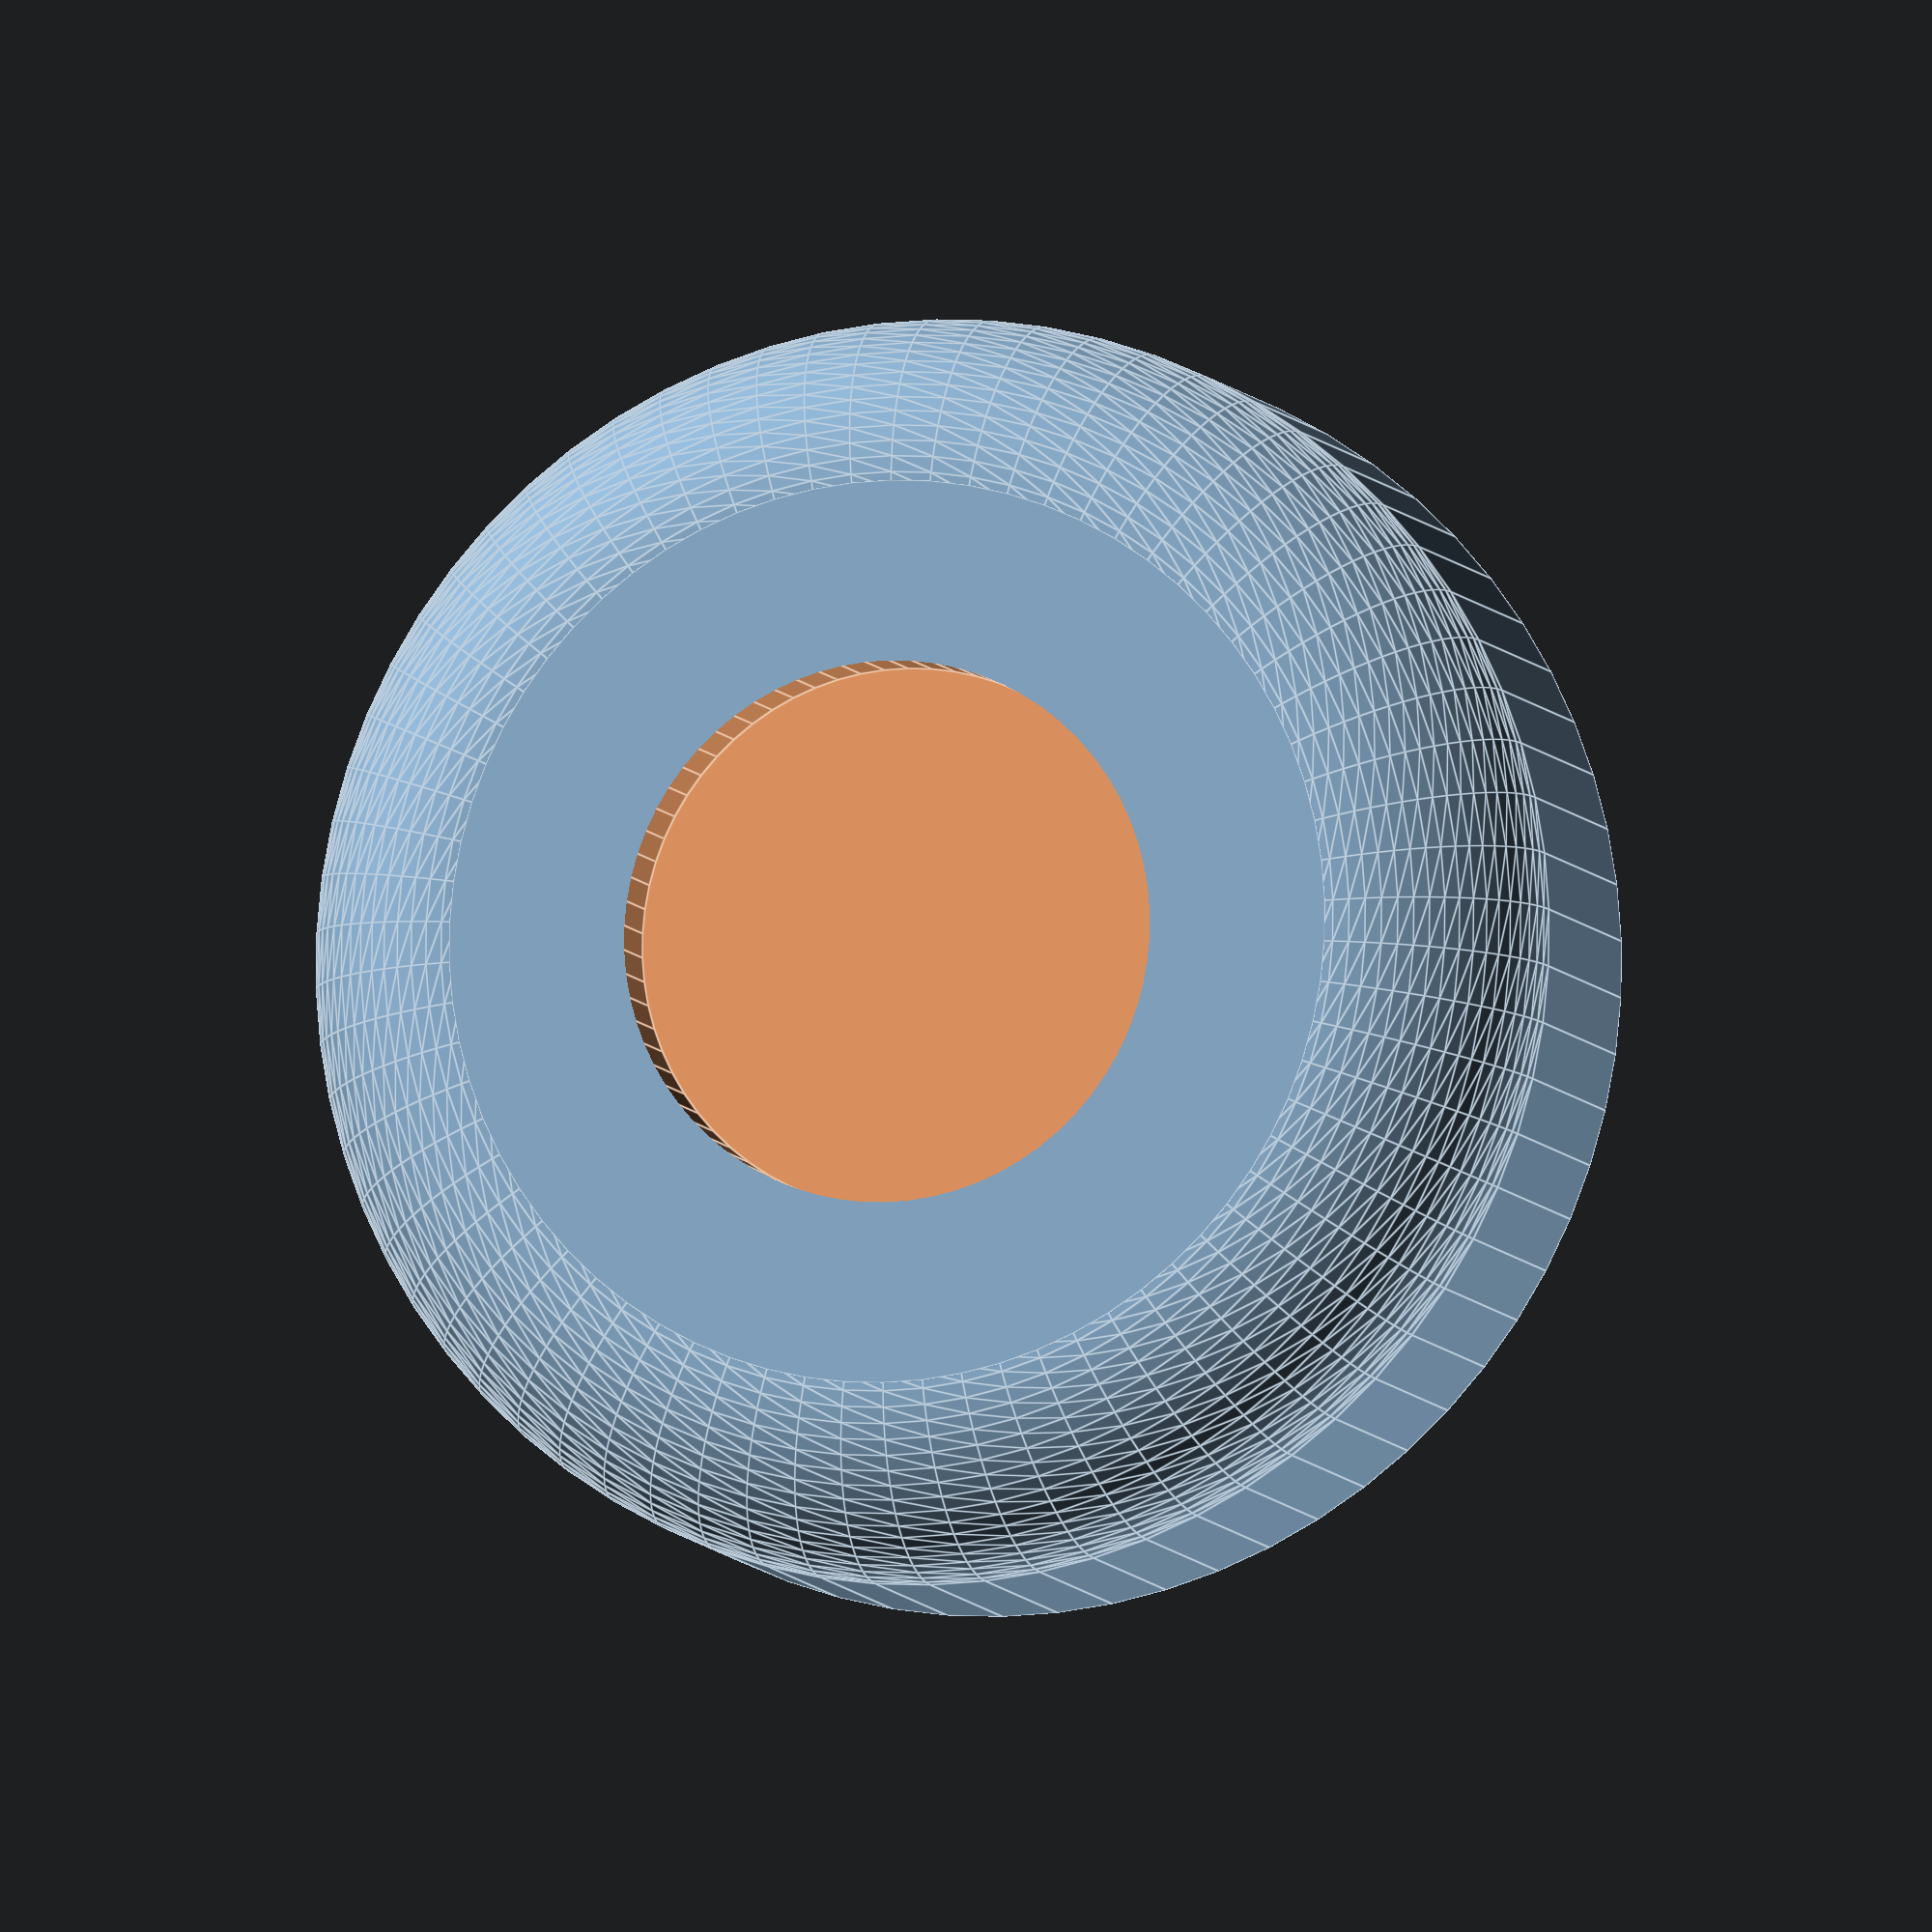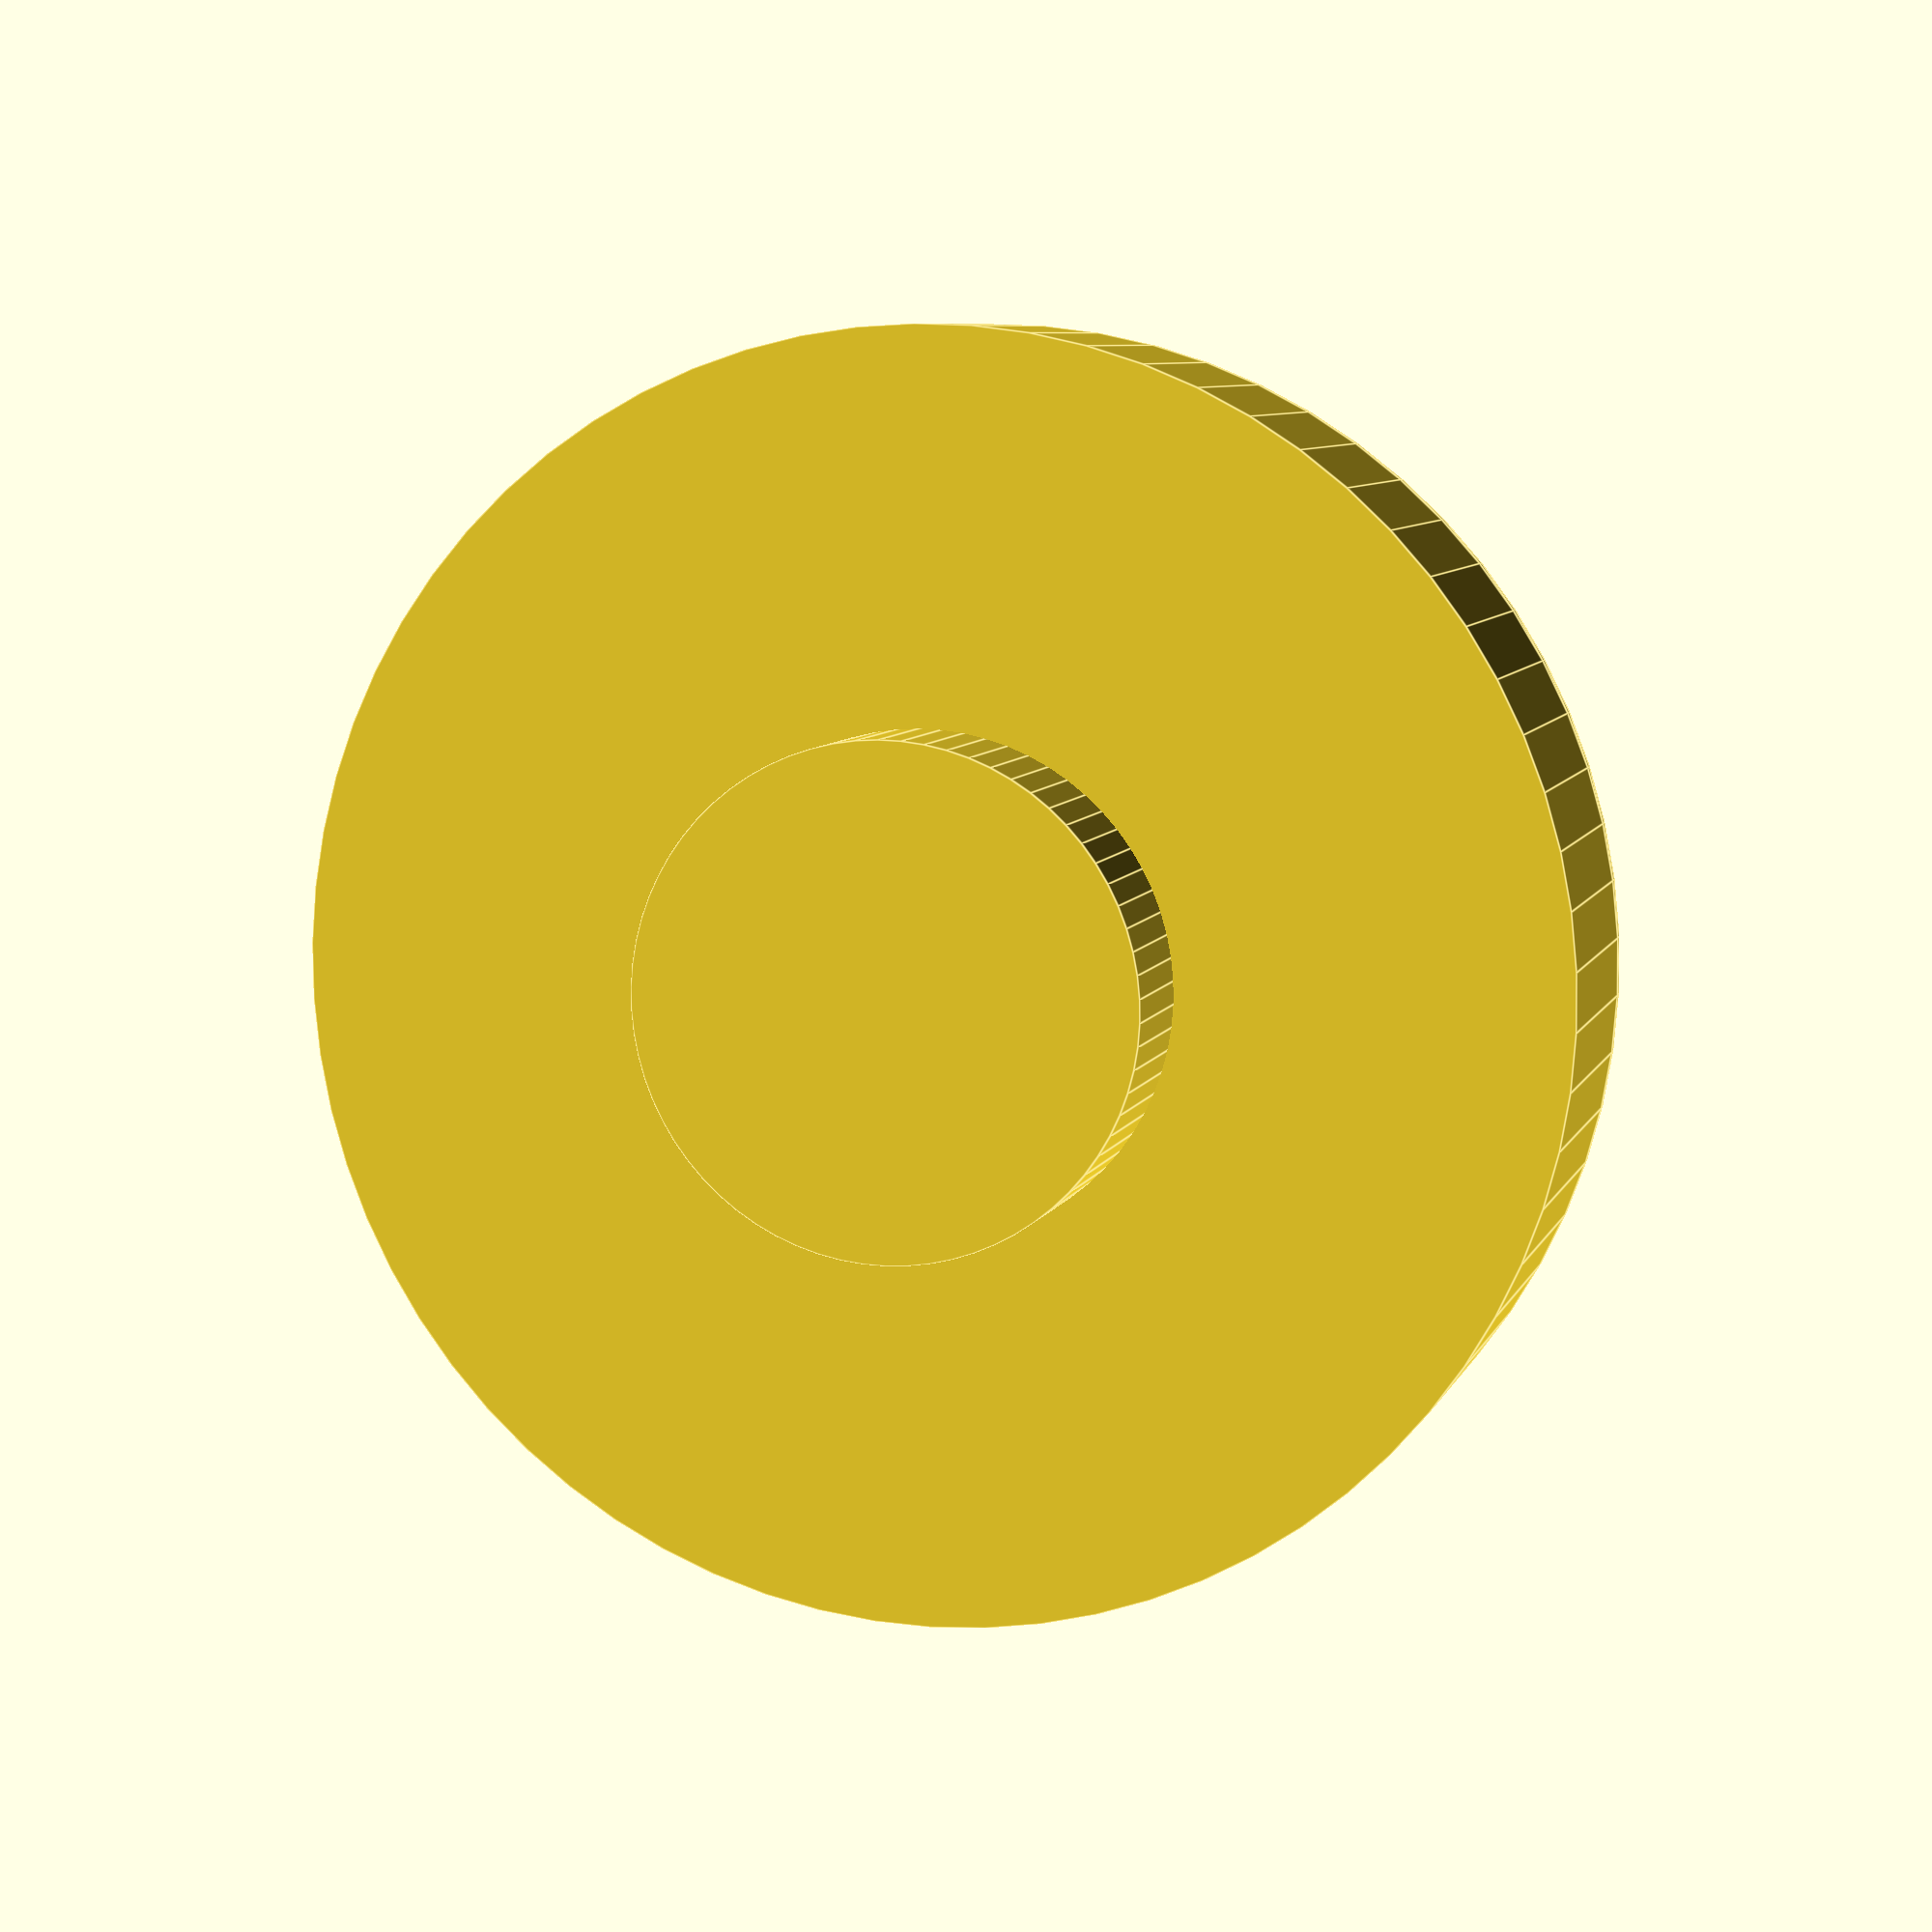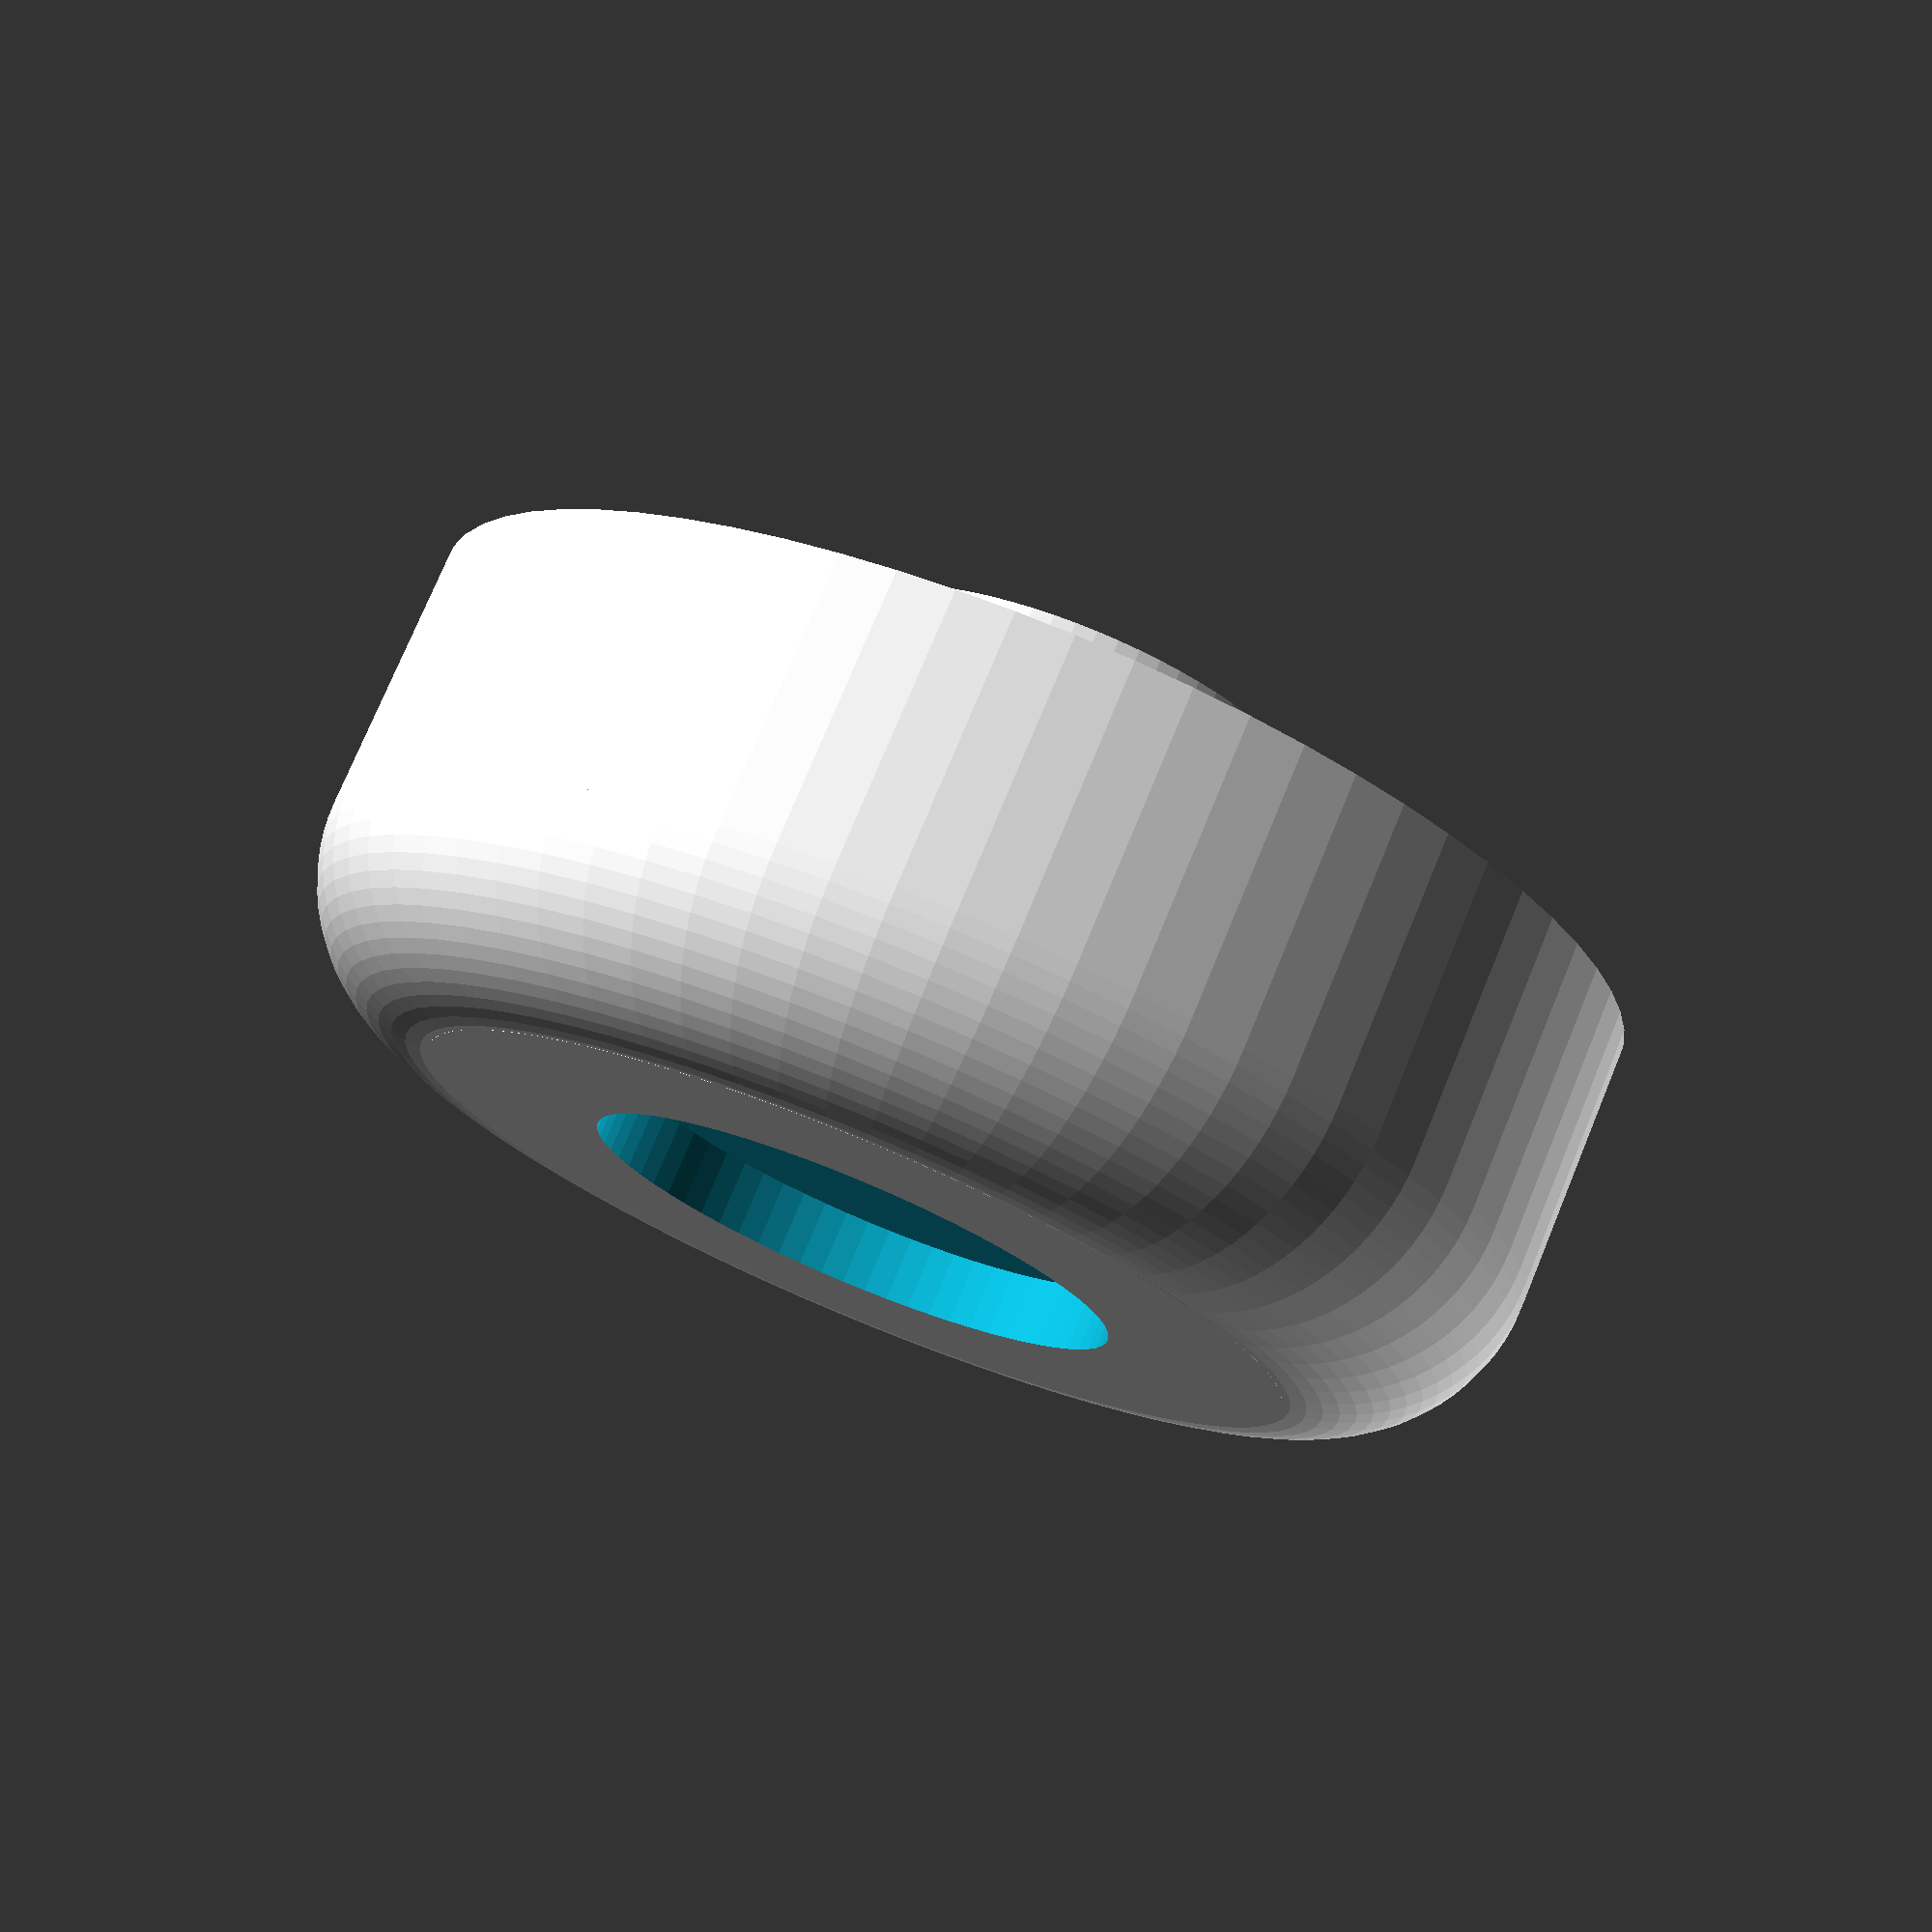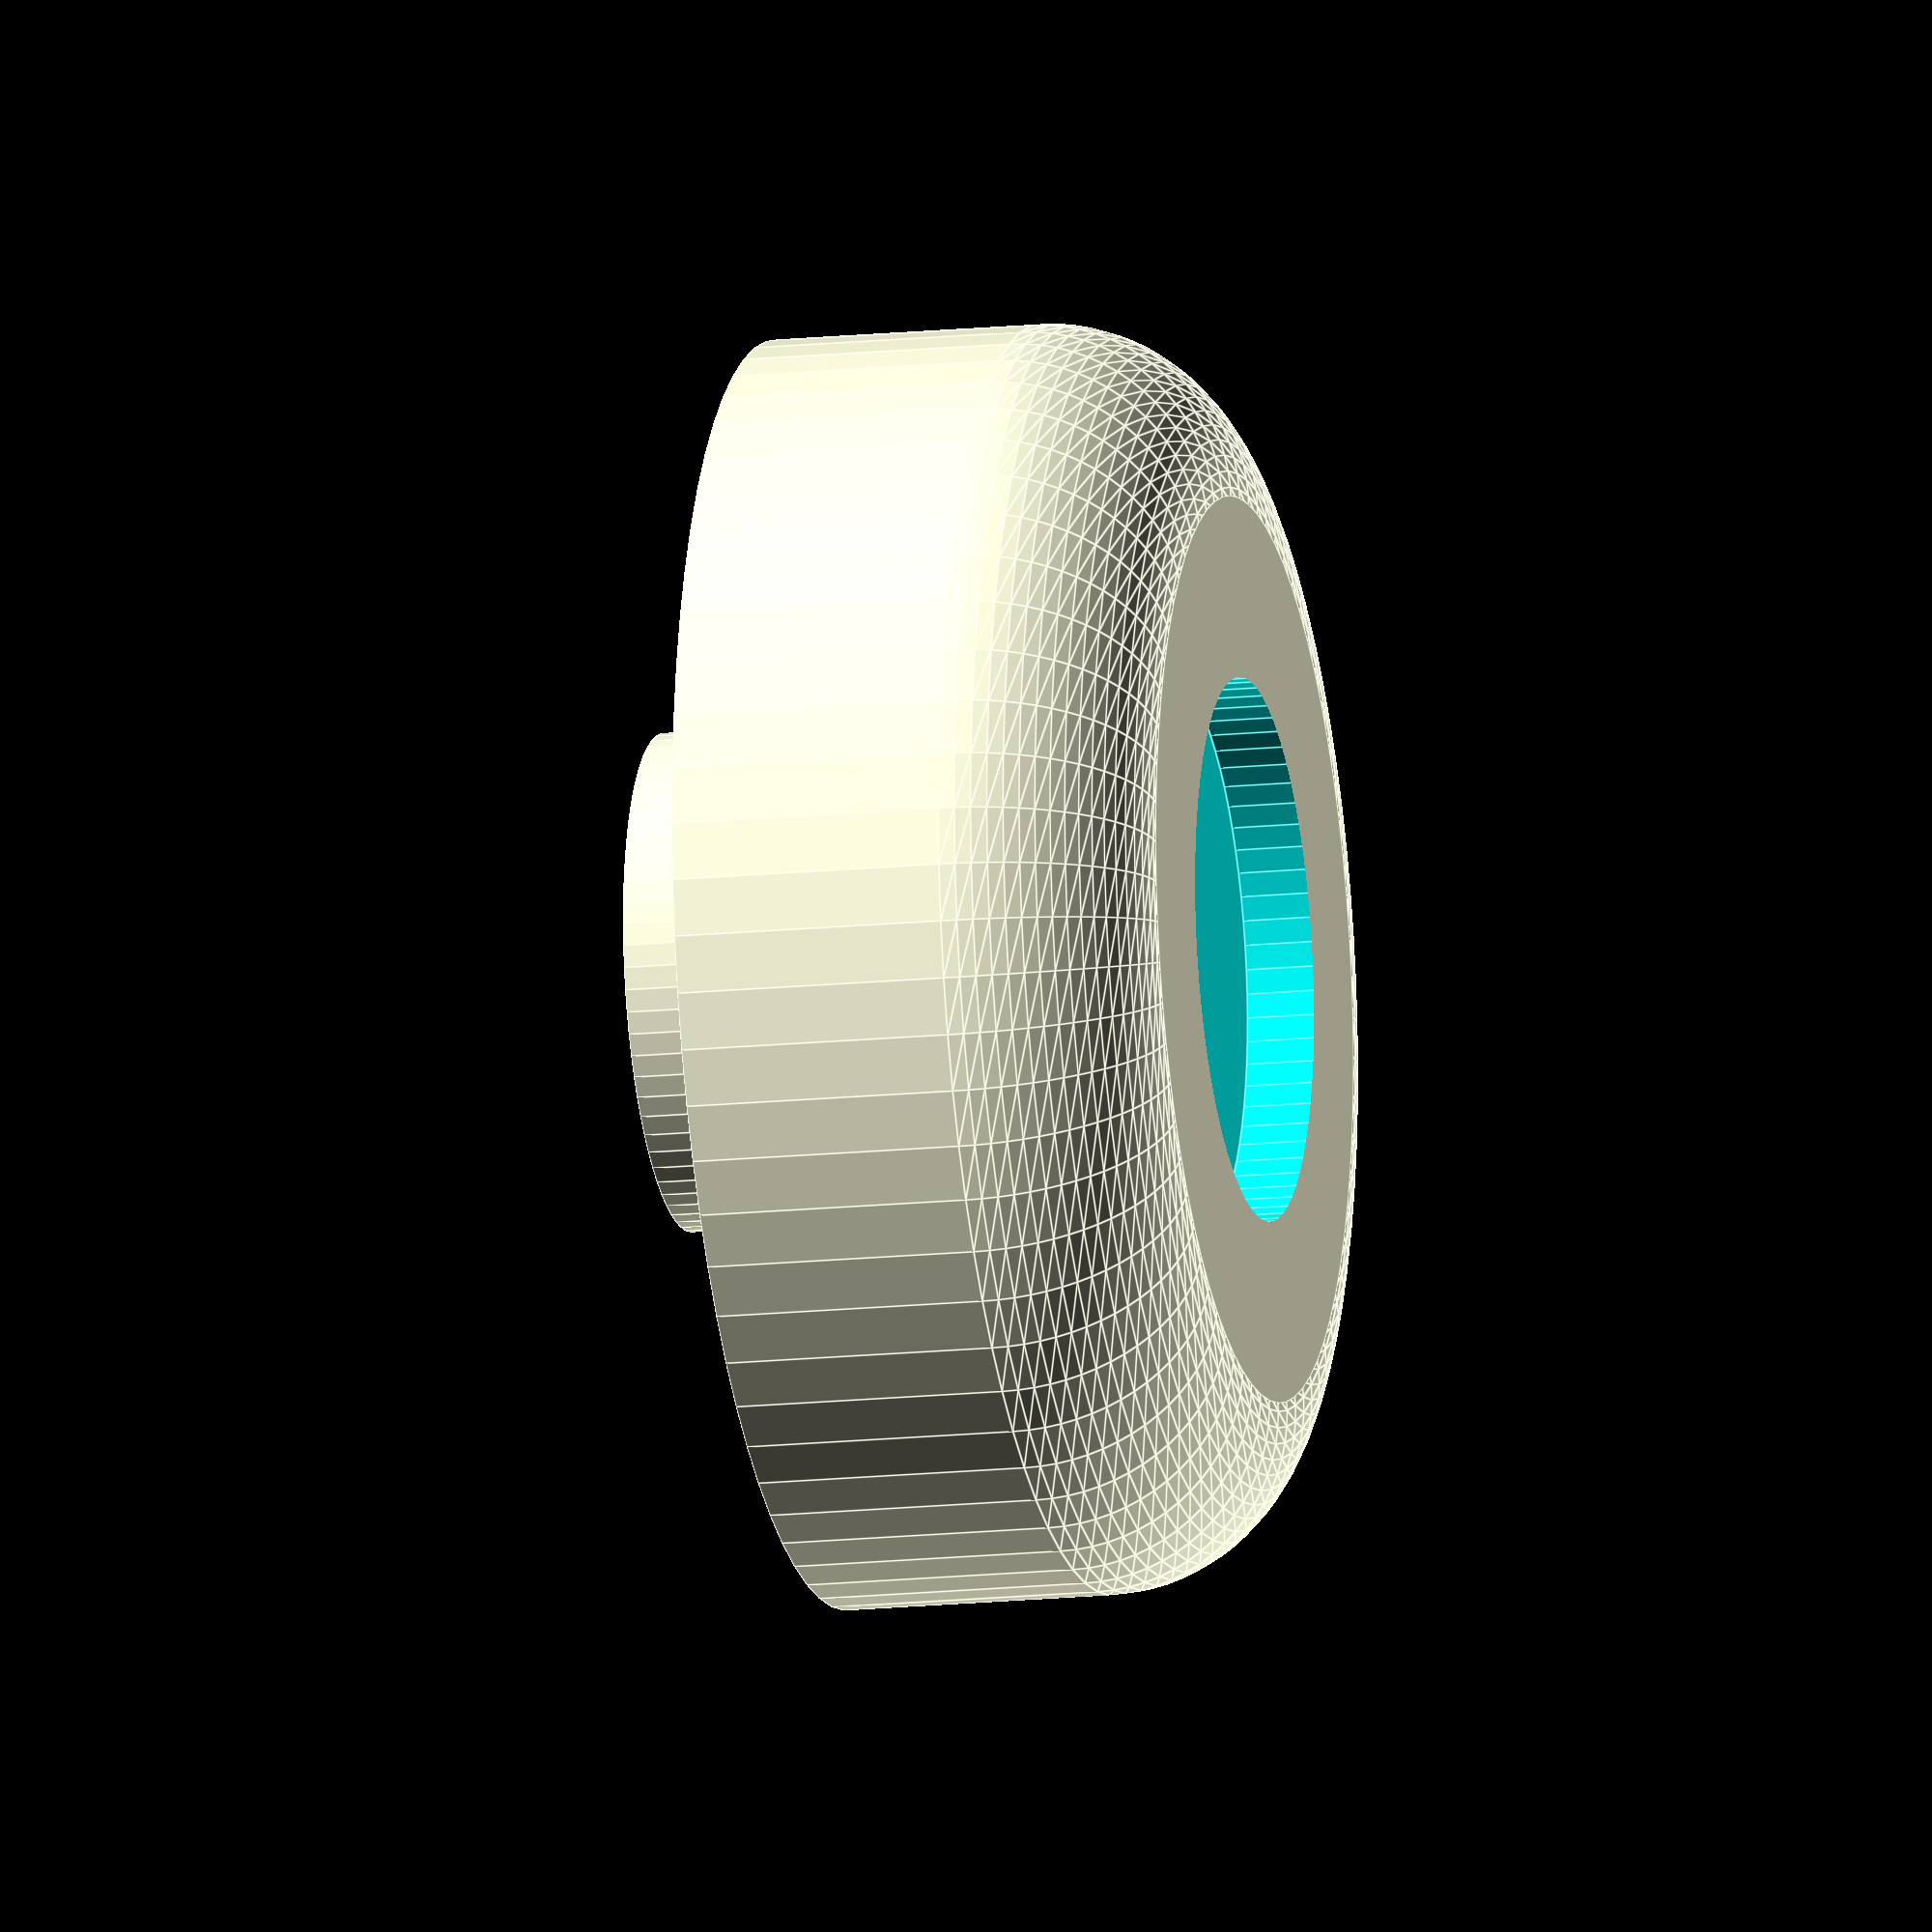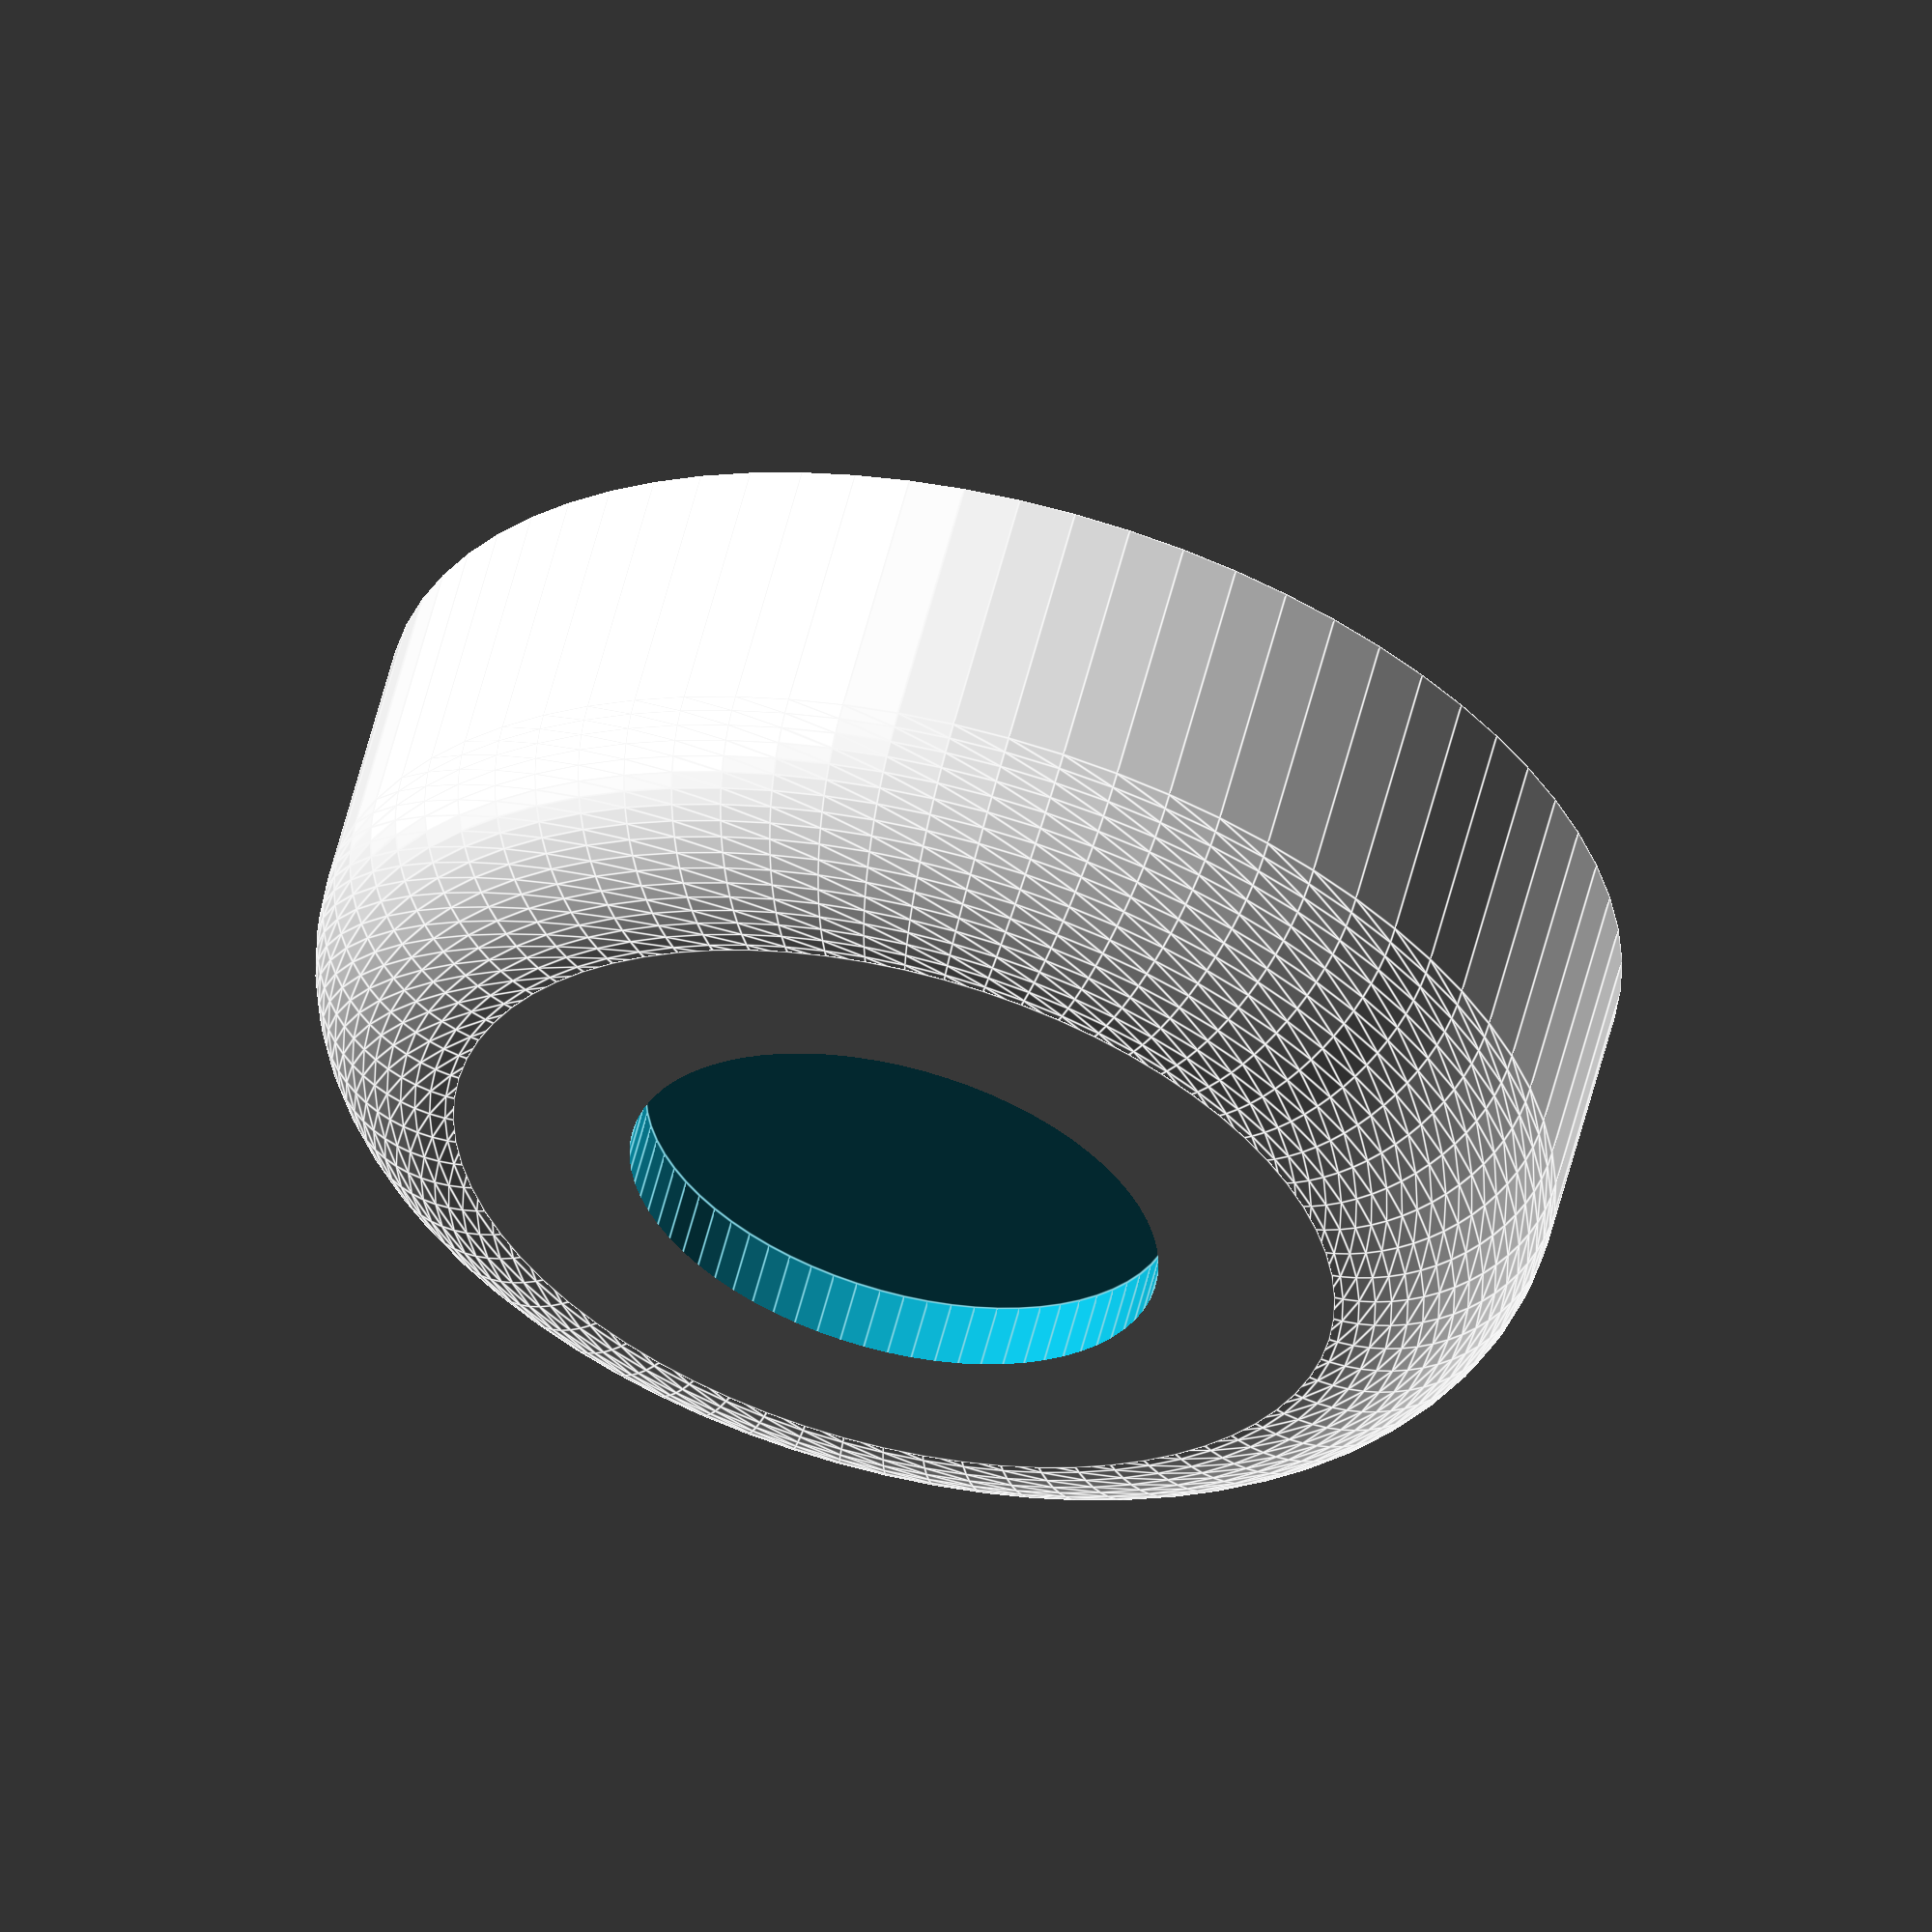
<openscad>
module housing(radius,height,curve_radius) {
	detail = 70;
	doughnut = radius-curve_radius;
	cylinder_height = height - curve_radius;
	difference() {
		union() {
		rotate_extrude(convexity = 30, $fn = detail)
			translate([doughnut, 0, 0])
				circle(curve_radius, $fn=detail);
		//Peg
		fit = -0.25;
		pegh = 1;
		pegr = 3+fit;
		translate([0, 0, cylinder_height + (pegh/2)])
			cylinder(h = pegh+1, r=pegr, $fn=detail, center = true);
		//Outer Cylinder
		translate([0, 0, cylinder_height/2])
			cylinder(h = cylinder_height, r=radius, $fn=detail, center = true);
		//Inner filler
		translate([0, 0, -curve_radius/2])
			cylinder(h = curve_radius, r=doughnut, $fn=detail, center = true);
		}
	magnetr = 3;
	magneth = 1;
	//Hole for magnet
	translate([0, 0, (magneth/2)-(curve_radius)-0.5])
			cylinder(h = magneth+0.5, r=magnetr, $fn=detail, center = true);
		
	}
}

housing(7,5,2);


</openscad>
<views>
elev=7.0 azim=43.2 roll=195.5 proj=o view=edges
elev=352.6 azim=238.5 roll=15.6 proj=p view=edges
elev=104.9 azim=251.1 roll=337.6 proj=p view=solid
elev=195.0 azim=304.3 roll=77.4 proj=o view=edges
elev=302.1 azim=124.6 roll=194.1 proj=o view=edges
</views>
